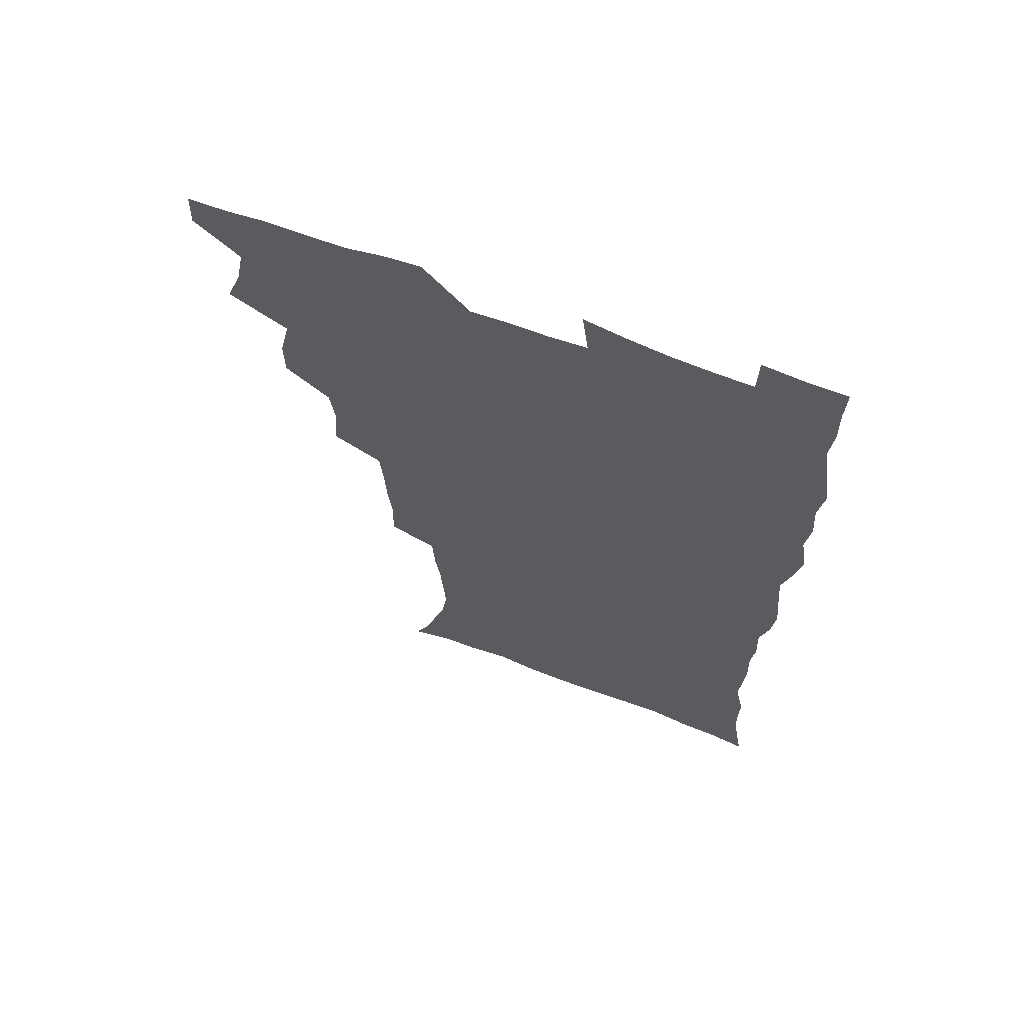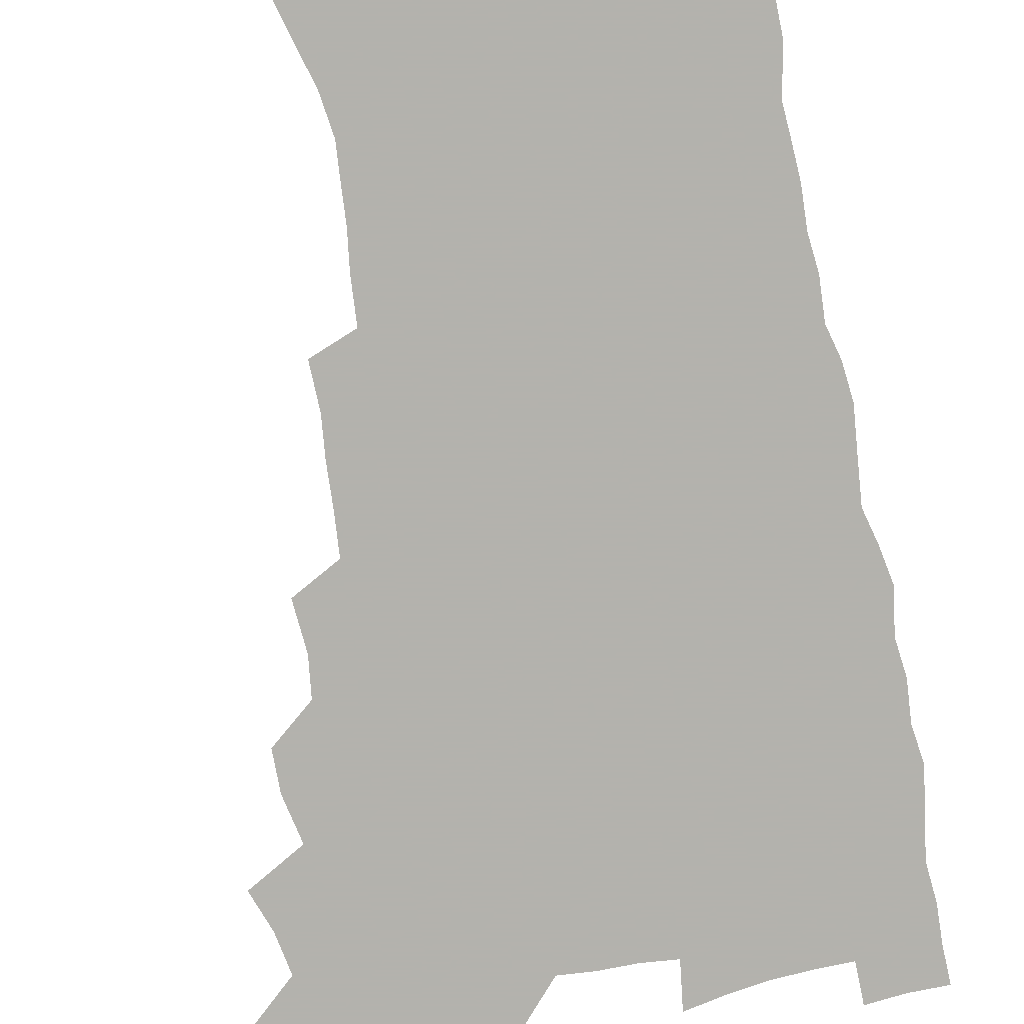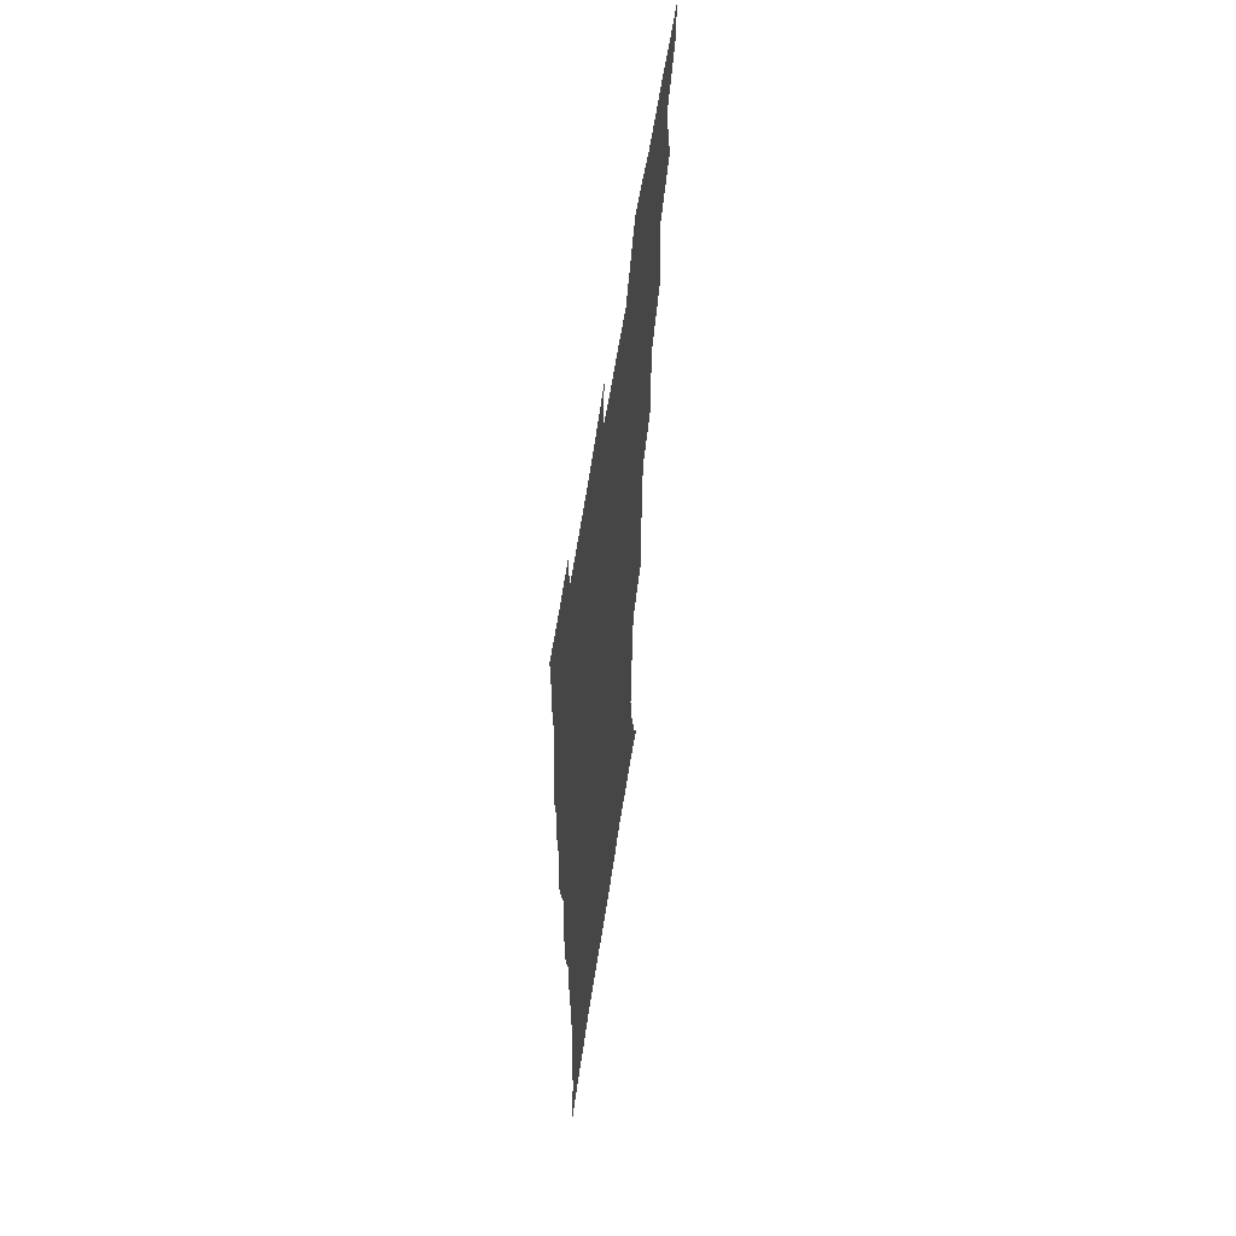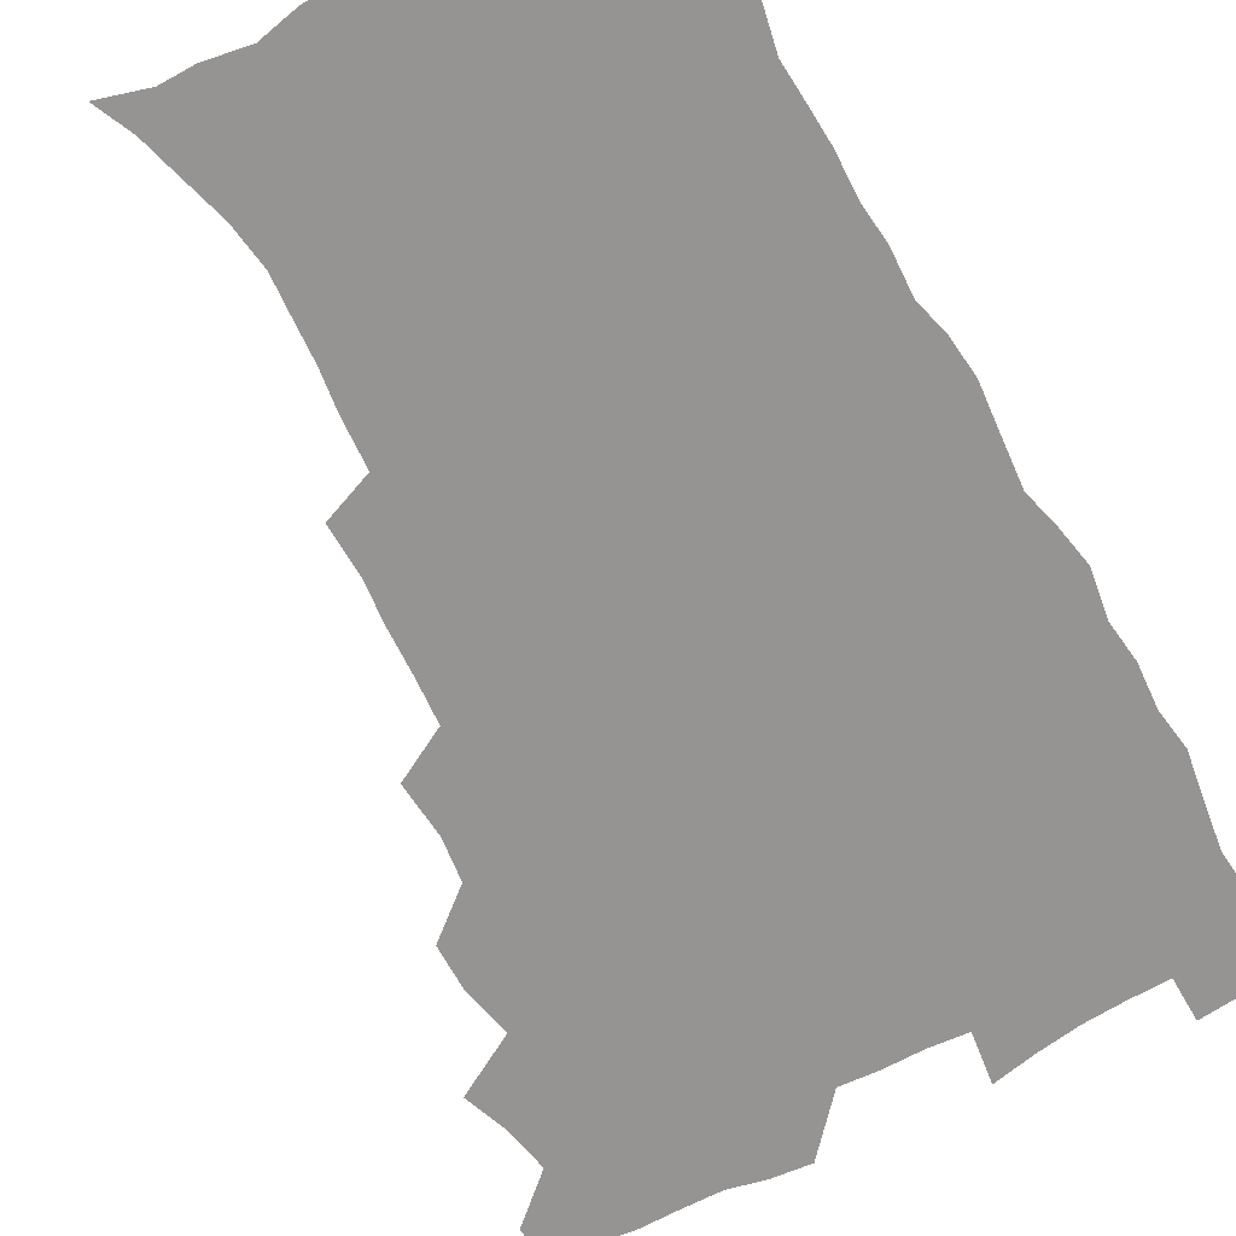
<metadata>
{"format":"obj","ext":"obj","renderer":"f3d","projection":"perspective","resolution":1024,"background":"white","views":[{"elev":66.6,"azim":20.8,"up":"+Y"},{"elev":-79.4,"azim":10.7,"up":"+Z"},{"elev":61.6,"azim":98.6,"up":"+Y"},{"elev":-67.1,"azim":28.6,"up":"+Z"}]}
</metadata>
<code>
v 480 539 0
v 480.6 554 0
v 488 490.7 0
v 493.9 507 0
v 497 523.6 0
v 497.3 538.6 0
v 496 554.3 0
v 506.3 442.3 0
v 506.2 458.8 0
v 510.3 477.8 0
v 514.3 494.4 0
v 512 508.6 0
v 513.9 523.8 0
v 513.1 538.6 0
v 510.7 556.2 0
v 523.5 392.2 0
v 525.1 412.3 0
v 523.3 428.1 0
v 527 447.5 0
v 527.2 463.6 0
v 526.8 479 0
v 528.2 494.6 0
v 529.1 509.6 0
v 529.2 523.9 0
v 528.4 538.2 0
v 525.9 556 0
v 545.3 313.5 0
v 545.8 332.2 0
v 544.3 347.8 0
v 543.6 364.8 0
v 542.4 381.8 0
v 541.6 399.2 0
v 541.6 416.4 0
v 544.6 435.6 0
v 542.7 449.6 0
v 544.1 465.8 0
v 544.8 481.1 0
v 543.5 495.4 0
v 544.2 509.9 0
v 543.8 524.5 0
v 542.6 539.2 0
v 540.7 556.3 0
v 551 182.6 0
v 557.3 196.5 0
v 561.2 210.5 0
v 566.1 227.6 0
v 568.4 244.1 0
v 567.5 258.1 0
v 566.5 273.3 0
v 564.6 288.2 0
v 563.5 306.4 0
v 562.9 324.3 0
v 561.5 339.8 0
v 560.7 355.9 0
v 559.8 371.9 0
v 559 388.2 0
v 559.3 405.4 0
v 559.2 421.6 0
v 558.9 436.9 0
v 560.8 453.6 0
v 559.5 467.3 0
v 560.1 482.2 0
v 561.2 496.5 0
v 559.5 510.8 0
v 558.3 525.5 0
v 557 540.8 0
v 554.8 559.4 0
v 568.6 187.8 0
v 571.1 199.9 0
v 578.8 220.3 0
v 581.1 236.5 0
v 581.7 251.9 0
v 581.5 267.3 0
v 579.9 281 0
v 577.9 295.2 0
v 578.5 314.8 0
v 577.7 330.9 0
v 576.9 346.1 0
v 576.5 362.2 0
v 574.9 376.5 0
v 575.3 393.6 0
v 574 407.8 0
v 574.9 424.5 0
v 574.3 439 0
v 574.8 454.3 0
v 574.8 468.7 0
v 575.2 483.2 0
v 574.6 497.1 0
v 575 510.9 0
v 573.6 525.2 0
v 571.9 541 0
v 569 560.8 0
v 581.1 187.7 0
v 589.4 208.4 0
v 593.6 227 0
v 594 241.1 0
v 595.5 259.4 0
v 594.3 272.5 0
v 592.9 286.2 0
v 592.7 303.6 0
v 591.6 318.3 0
v 590.4 332.5 0
v 591.6 351.6 0
v 590.6 365.4 0
v 589.5 380.1 0
v 589.4 395.9 0
v 589.6 411.2 0
v 589.8 426.7 0
v 589.1 440.6 0
v 589.2 455.3 0
v 590.1 470.4 0
v 589.7 483.7 0
v 589.2 497.6 0
v 588.8 511.5 0
v 587.7 526.2 0
v 586.8 540.6 0
v 597.5 190.5 0
v 603.3 210.3 0
v 605.9 228 0
v 606.9 244.4 0
v 607.1 259.9 0
v 606.4 274.1 0
v 605.9 290.1 0
v 605.4 305.8 0
v 605 322.2 0
v 605.1 339.1 0
v 604.3 351.2 0
v 604 367.6 0
v 603.7 383 0
v 604.1 399.3 0
v 603.5 412.3 0
v 603.6 427.6 0
v 603.4 441.7 0
v 603.3 455.9 0
v 603.5 470.1 0
v 603.6 484 0
v 603.8 497.8 0
v 603.2 511.8 0
v 601.9 526.8 0
v 601 541.6 0
v 612.3 187.4 0
v 617.6 212.7 0
v 619.1 230.5 0
v 619.4 245.6 0
v 619.6 262.1 0
v 619.1 276.5 0
v 618.5 291 0
v 618.3 308.4 0
v 618.1 325.3 0
v 617.8 339.9 0
v 617.4 353.1 0
v 617.2 368.8 0
v 617.1 383.6 0
v 617 398.9 0
v 616.9 411.9 0
v 617.3 428.5 0
v 617.1 442.1 0
v 617.4 456.8 0
v 617.6 470.6 0
v 617.5 484.1 0
v 617.6 498 0
v 617.6 511.6 0
v 617.5 525.4 0
v 615.9 541.5 0
v 628.8 186.7 0
v 631.3 211.4 0
v 632 230.7 0
v 632.1 247.2 0
v 632 263.3 0
v 631.7 277.9 0
v 631.4 294.1 0
v 631.1 309.2 0
v 630.9 324.9 0
v 630.6 339.7 0
v 630.5 354.2 0
v 630.4 368.9 0
v 630.4 384.7 0
v 630.4 398.7 0
v 630.5 413.3 0
v 630.7 428.8 0
v 630.8 442.3 0
v 631 456.7 0
v 631.2 470.4 0
v 631.3 484.1 0
v 631.5 498 0
v 631.6 511.6 0
v 631.5 525.3 0
v 630.2 542.7 0
v 627.9 561.9 0
v 645.5 187.5 0
v 645.3 212.7 0
v 645 230.7 0
v 644.9 245.6 0
v 644.5 263 0
v 644.4 278.6 0
v 644.1 293.8 0
v 643.6 310.5 0
v 643.6 325.1 0
v 643.6 338.9 0
v 643.6 353.3 0
v 643.5 369.5 0
v 643.6 384.2 0
v 643.8 398.6 0
v 643.9 413.2 0
v 644 428.2 0
v 644.4 442.1 0
v 644.6 456.4 0
v 645 470.3 0
v 645.3 484.6 0
v 645.5 498.1 0
v 645.6 511.6 0
v 645.5 525.9 0
v 645.3 541.3 0
v 643.9 558.5 0
v 661.8 189.1 0
v 659.4 211.5 0
v 658.4 228.9 0
v 657.6 245.5 0
v 659.1 257.3 0
v 657.1 277 0
v 656.9 292.6 0
v 656.6 308.1 0
v 656.3 324.2 0
v 656.4 338.9 0
v 656.6 353.4 0
v 656.6 368.5 0
v 656.9 383.2 0
v 657.4 397.2 0
v 657.5 412.2 0
v 658 426.5 0
v 658.1 441.2 0
v 658.9 455 0
v 658.8 469.8 0
v 659.1 483.9 0
v 659.2 497.9 0
v 659.7 511.9 0
v 659.9 526 0
v 660.2 540.1 0
v 659.6 556.1 0
v 677.3 190.1 0
v 674 209.3 0
v 671.4 228.8 0
v 671.6 242.4 0
v 671 257.8 0
v 669 278.3 0
v 669.6 291.4 0
v 668.8 308.4 0
v 668.8 323.2 0
v 669.3 337.3 0
v 669.9 351.3 0
v 669.6 367.4 0
v 670.5 381.2 0
v 671 395.6 0
v 672.5 409 0
v 672.4 424.1 0
v 672 439.8 0
v 672.8 454 0
v 673 468.6 0
v 672.6 483.8 0
v 673.3 497.5 0
v 673.8 511.4 0
v 674.4 525.8 0
v 674.6 540.3 0
v 674.9 555.1 0
v 693.7 186.6 0
v 689 206.1 0
v 684.8 226.7 0
v 684.7 241 0
v 683.4 257.6 0
v 683.6 272.4 0
v 682.3 289.2 0
v 682.9 303.4 0
v 681.4 320.8 0
v 683.4 333.4 0
v 683.7 348.3 0
v 684.9 362.4 0
v 684.5 378.2 0
v 685.3 392.6 0
v 686.5 406.8 0
v 686.2 422.6 0
v 687.4 436.6 0
v 687.4 452.1 0
v 687.7 466.9 0
v 687.5 482 0
v 688.3 496.2 0
v 688.4 510.9 0
v 689 525.3 0
v 689.4 539.6 0
v 689.8 554.7 0
v 690.1 571.2 0
v 707.8 185.9 0
v 703.7 203.4 0
v 701.9 219.2 0
v 700.2 235.1 0
v 697.4 253 0
v 697.5 267.5 0
v 697.3 282.6 0
v 696.9 298.3 0
v 697.9 312.6 0
v 698.3 327.6 0
v 699.1 342.3 0
v 701.2 356 0
v 701.1 371.8 0
v 700.9 387.8 0
v 701.5 403 0
v 701.5 418.9 0
v 701.5 434.3 0
v 703.9 448.3 0
v 704 463.7 0
v 702 480.3 0
v 704.1 494.2 0
v 704 509.5 0
v 703.6 524.8 0
v 703.8 539.1 0
v 705.1 554.4 0
v 705.7 569.6 0
v 722.7 182.6 0
v 720.2 197.7 0
v 717.9 212.9 0
v 717.6 226.4 0
v 717.8 240.3 0
v 714.2 258.6 0
v 715.1 272.2 0
v 715.8 286.6 0
v 715.3 302.7 0
v 716.8 317.1 0
v 716 333.8 0
v 719.4 346.9 0
v 721 361.7 0
v 719.4 379.3 0
v 717.9 397.2 0
v 721.5 411 0
v 724.2 425.5 0
v 721.7 443.3 0
v 723.4 458 0
v 722.3 474.6 0
v 724.5 489.3 0
v 721.9 506.5 0
v 719.5 523.8 0
v 720.9 538.9 0
v 720.5 554.2 0
v 721 569.4 0
f 5 6 1
f 1 6 2
f 6 7 2
f 10 11 3
f 3 11 4
f 11 12 4
f 4 12 5
f 12 13 5
f 5 13 6
f 13 14 6
f 6 14 7
f 14 15 7
f 18 19 8
f 8 19 9
f 19 20 9
f 9 20 10
f 20 21 10
f 10 21 11
f 21 22 11
f 11 22 12
f 22 23 12
f 12 23 13
f 23 24 13
f 13 24 14
f 24 25 14
f 14 25 15
f 25 26 15
f 31 32 16
f 16 32 17
f 32 33 17
f 17 33 18
f 33 34 18
f 18 34 19
f 34 35 19
f 19 35 20
f 35 36 20
f 20 36 21
f 36 37 21
f 21 37 22
f 37 38 22
f 22 38 23
f 38 39 23
f 23 39 24
f 39 40 24
f 24 40 25
f 40 41 25
f 25 41 26
f 41 42 26
f 51 52 27
f 27 52 28
f 52 53 28
f 28 53 29
f 53 54 29
f 29 54 30
f 54 55 30
f 30 55 31
f 55 56 31
f 31 56 32
f 56 57 32
f 32 57 33
f 57 58 33
f 33 58 34
f 58 59 34
f 34 59 35
f 59 60 35
f 35 60 36
f 60 61 36
f 36 61 37
f 61 62 37
f 37 62 38
f 62 63 38
f 38 63 39
f 63 64 39
f 39 64 40
f 64 65 40
f 40 65 41
f 65 66 41
f 41 66 42
f 66 67 42
f 43 68 44
f 68 69 44
f 44 69 45
f 69 70 45
f 45 70 46
f 70 71 46
f 46 71 47
f 71 72 47
f 47 72 48
f 72 73 48
f 48 73 49
f 73 74 49
f 49 74 50
f 74 75 50
f 50 75 51
f 75 76 51
f 51 76 52
f 76 77 52
f 52 77 53
f 77 78 53
f 53 78 54
f 78 79 54
f 54 79 55
f 79 80 55
f 55 80 56
f 80 81 56
f 56 81 57
f 81 82 57
f 57 82 58
f 82 83 58
f 58 83 59
f 83 84 59
f 59 84 60
f 84 85 60
f 60 85 61
f 85 86 61
f 61 86 62
f 86 87 62
f 62 87 63
f 87 88 63
f 63 88 64
f 88 89 64
f 64 89 65
f 89 90 65
f 65 90 66
f 90 91 66
f 66 91 67
f 91 92 67
f 68 93 69
f 93 94 69
f 69 94 70
f 94 95 70
f 70 95 71
f 95 96 71
f 71 96 72
f 96 97 72
f 72 97 73
f 97 98 73
f 73 98 74
f 98 99 74
f 74 99 75
f 99 100 75
f 75 100 76
f 100 101 76
f 76 101 77
f 101 102 77
f 77 102 78
f 102 103 78
f 78 103 79
f 103 104 79
f 79 104 80
f 104 105 80
f 80 105 81
f 105 106 81
f 81 106 82
f 106 107 82
f 82 107 83
f 107 108 83
f 83 108 84
f 108 109 84
f 84 109 85
f 109 110 85
f 85 110 86
f 110 111 86
f 86 111 87
f 111 112 87
f 87 112 88
f 112 113 88
f 88 113 89
f 113 114 89
f 89 114 90
f 114 115 90
f 90 115 91
f 115 116 91
f 91 116 92
f 93 117 94
f 117 118 94
f 94 118 95
f 118 119 95
f 95 119 96
f 119 120 96
f 96 120 97
f 120 121 97
f 97 121 98
f 121 122 98
f 98 122 99
f 122 123 99
f 99 123 100
f 123 124 100
f 100 124 101
f 124 125 101
f 101 125 102
f 125 126 102
f 102 126 103
f 126 127 103
f 103 127 104
f 127 128 104
f 104 128 105
f 128 129 105
f 105 129 106
f 129 130 106
f 106 130 107
f 130 131 107
f 107 131 108
f 131 132 108
f 108 132 109
f 132 133 109
f 109 133 110
f 133 134 110
f 110 134 111
f 134 135 111
f 111 135 112
f 135 136 112
f 112 136 113
f 136 137 113
f 113 137 114
f 137 138 114
f 114 138 115
f 138 139 115
f 115 139 116
f 139 140 116
f 117 141 118
f 141 142 118
f 118 142 119
f 142 143 119
f 119 143 120
f 143 144 120
f 120 144 121
f 144 145 121
f 121 145 122
f 145 146 122
f 122 146 123
f 146 147 123
f 123 147 124
f 147 148 124
f 124 148 125
f 148 149 125
f 125 149 126
f 149 150 126
f 126 150 127
f 150 151 127
f 127 151 128
f 151 152 128
f 128 152 129
f 152 153 129
f 129 153 130
f 153 154 130
f 130 154 131
f 154 155 131
f 131 155 132
f 155 156 132
f 132 156 133
f 156 157 133
f 133 157 134
f 157 158 134
f 134 158 135
f 158 159 135
f 135 159 136
f 159 160 136
f 136 160 137
f 160 161 137
f 137 161 138
f 161 162 138
f 138 162 139
f 162 163 139
f 139 163 140
f 163 164 140
f 141 165 142
f 165 166 142
f 142 166 143
f 166 167 143
f 143 167 144
f 167 168 144
f 144 168 145
f 168 169 145
f 145 169 146
f 169 170 146
f 146 170 147
f 170 171 147
f 147 171 148
f 171 172 148
f 148 172 149
f 172 173 149
f 149 173 150
f 173 174 150
f 150 174 151
f 174 175 151
f 151 175 152
f 175 176 152
f 152 176 153
f 176 177 153
f 153 177 154
f 177 178 154
f 154 178 155
f 178 179 155
f 155 179 156
f 179 180 156
f 156 180 157
f 180 181 157
f 157 181 158
f 181 182 158
f 158 182 159
f 182 183 159
f 159 183 160
f 183 184 160
f 160 184 161
f 184 185 161
f 161 185 162
f 185 186 162
f 162 186 163
f 186 187 163
f 163 187 164
f 187 188 164
f 165 190 166
f 190 191 166
f 166 191 167
f 191 192 167
f 167 192 168
f 192 193 168
f 168 193 169
f 193 194 169
f 169 194 170
f 194 195 170
f 170 195 171
f 195 196 171
f 171 196 172
f 196 197 172
f 172 197 173
f 197 198 173
f 173 198 174
f 198 199 174
f 174 199 175
f 199 200 175
f 175 200 176
f 200 201 176
f 176 201 177
f 201 202 177
f 177 202 178
f 202 203 178
f 178 203 179
f 203 204 179
f 179 204 180
f 204 205 180
f 180 205 181
f 205 206 181
f 181 206 182
f 206 207 182
f 182 207 183
f 207 208 183
f 183 208 184
f 208 209 184
f 184 209 185
f 209 210 185
f 185 210 186
f 210 211 186
f 186 211 187
f 211 212 187
f 187 212 188
f 212 213 188
f 188 213 189
f 213 214 189
f 190 215 191
f 215 216 191
f 191 216 192
f 216 217 192
f 192 217 193
f 217 218 193
f 193 218 194
f 218 219 194
f 194 219 195
f 219 220 195
f 195 220 196
f 220 221 196
f 196 221 197
f 221 222 197
f 197 222 198
f 222 223 198
f 198 223 199
f 223 224 199
f 199 224 200
f 224 225 200
f 200 225 201
f 225 226 201
f 201 226 202
f 226 227 202
f 202 227 203
f 227 228 203
f 203 228 204
f 228 229 204
f 204 229 205
f 229 230 205
f 205 230 206
f 230 231 206
f 206 231 207
f 231 232 207
f 207 232 208
f 232 233 208
f 208 233 209
f 233 234 209
f 209 234 210
f 234 235 210
f 210 235 211
f 235 236 211
f 211 236 212
f 236 237 212
f 212 237 213
f 237 238 213
f 213 238 214
f 238 239 214
f 215 240 216
f 240 241 216
f 216 241 217
f 241 242 217
f 217 242 218
f 242 243 218
f 218 243 219
f 243 244 219
f 219 244 220
f 244 245 220
f 220 245 221
f 245 246 221
f 221 246 222
f 246 247 222
f 222 247 223
f 247 248 223
f 223 248 224
f 248 249 224
f 224 249 225
f 249 250 225
f 225 250 226
f 250 251 226
f 226 251 227
f 251 252 227
f 227 252 228
f 252 253 228
f 228 253 229
f 253 254 229
f 229 254 230
f 254 255 230
f 230 255 231
f 255 256 231
f 231 256 232
f 256 257 232
f 232 257 233
f 257 258 233
f 233 258 234
f 258 259 234
f 234 259 235
f 259 260 235
f 235 260 236
f 260 261 236
f 236 261 237
f 261 262 237
f 237 262 238
f 262 263 238
f 238 263 239
f 263 264 239
f 240 265 241
f 265 266 241
f 241 266 242
f 266 267 242
f 242 267 243
f 267 268 243
f 243 268 244
f 268 269 244
f 244 269 245
f 269 270 245
f 245 270 246
f 270 271 246
f 246 271 247
f 271 272 247
f 247 272 248
f 272 273 248
f 248 273 249
f 273 274 249
f 249 274 250
f 274 275 250
f 250 275 251
f 275 276 251
f 251 276 252
f 276 277 252
f 252 277 253
f 277 278 253
f 253 278 254
f 278 279 254
f 254 279 255
f 279 280 255
f 255 280 256
f 280 281 256
f 256 281 257
f 281 282 257
f 257 282 258
f 282 283 258
f 258 283 259
f 283 284 259
f 259 284 260
f 284 285 260
f 260 285 261
f 285 286 261
f 261 286 262
f 286 287 262
f 262 287 263
f 287 288 263
f 263 288 264
f 288 289 264
f 265 291 266
f 291 292 266
f 266 292 267
f 292 293 267
f 267 293 268
f 293 294 268
f 268 294 269
f 294 295 269
f 269 295 270
f 295 296 270
f 270 296 271
f 296 297 271
f 271 297 272
f 297 298 272
f 272 298 273
f 298 299 273
f 273 299 274
f 299 300 274
f 274 300 275
f 300 301 275
f 275 301 276
f 301 302 276
f 276 302 277
f 302 303 277
f 277 303 278
f 303 304 278
f 278 304 279
f 304 305 279
f 279 305 280
f 305 306 280
f 280 306 281
f 306 307 281
f 281 307 282
f 307 308 282
f 282 308 283
f 308 309 283
f 283 309 284
f 309 310 284
f 284 310 285
f 310 311 285
f 285 311 286
f 311 312 286
f 286 312 287
f 312 313 287
f 287 313 288
f 313 314 288
f 288 314 289
f 314 315 289
f 289 315 290
f 315 316 290
f 291 317 292
f 317 318 292
f 292 318 293
f 318 319 293
f 293 319 294
f 319 320 294
f 294 320 295
f 320 321 295
f 295 321 296
f 321 322 296
f 296 322 297
f 322 323 297
f 297 323 298
f 323 324 298
f 298 324 299
f 324 325 299
f 299 325 300
f 325 326 300
f 300 326 301
f 326 327 301
f 301 327 302
f 327 328 302
f 302 328 303
f 328 329 303
f 303 329 304
f 329 330 304
f 304 330 305
f 330 331 305
f 305 331 306
f 331 332 306
f 306 332 307
f 332 333 307
f 307 333 308
f 333 334 308
f 308 334 309
f 334 335 309
f 309 335 310
f 335 336 310
f 310 336 311
f 336 337 311
f 311 337 312
f 337 338 312
f 312 338 313
f 338 339 313
f 313 339 314
f 339 340 314
f 314 340 315
f 340 341 315
f 315 341 316
f 341 342 316

</code>
